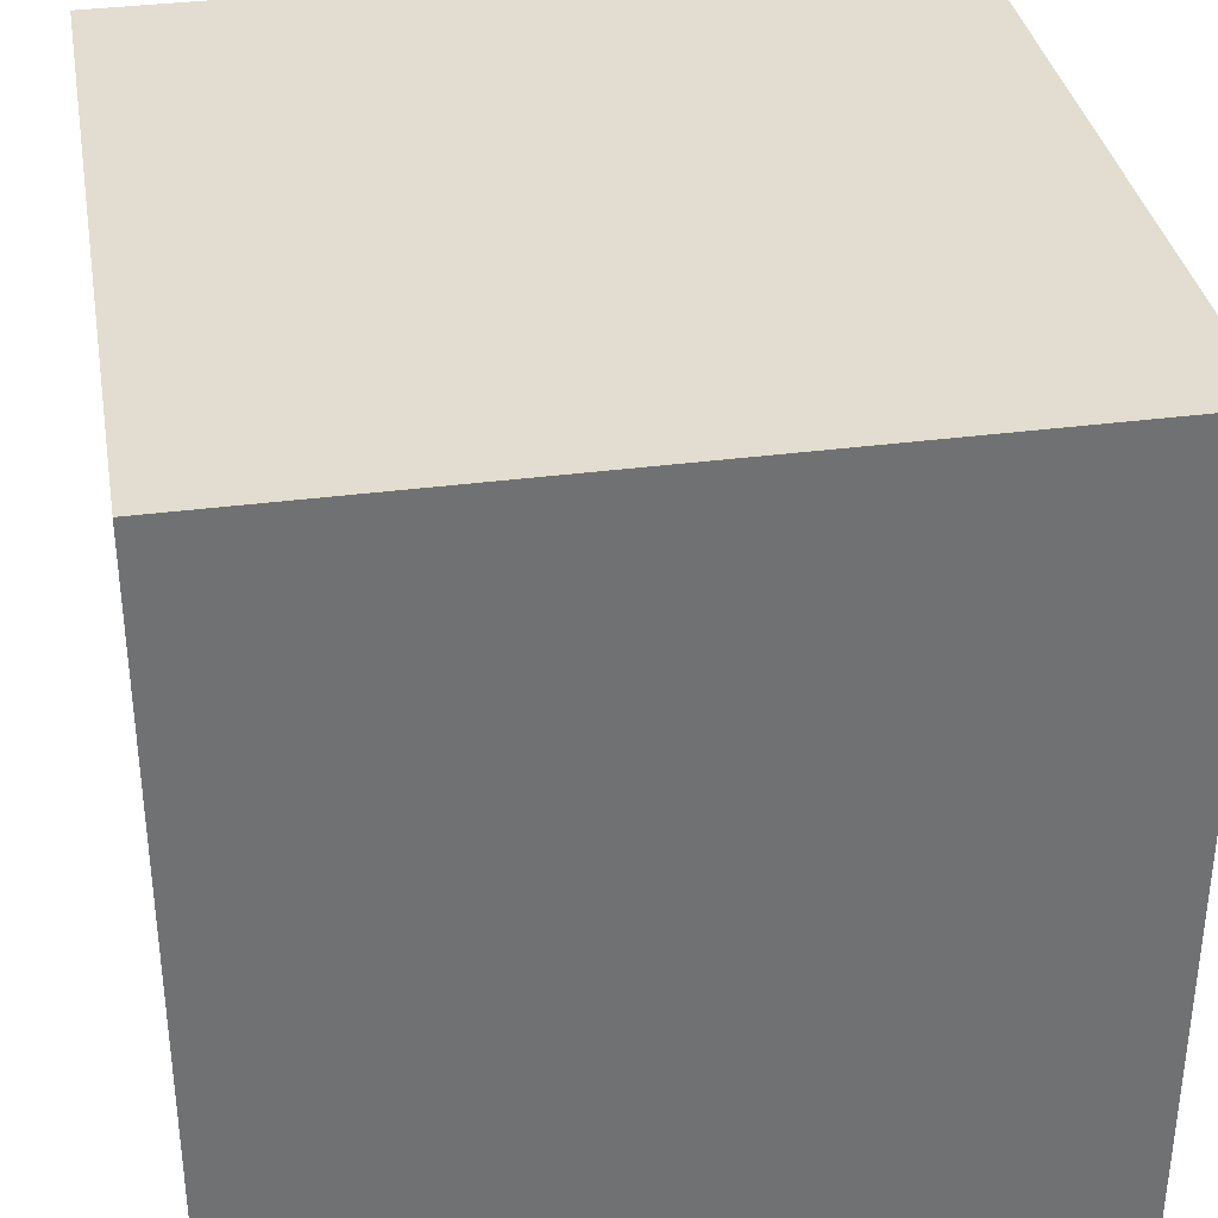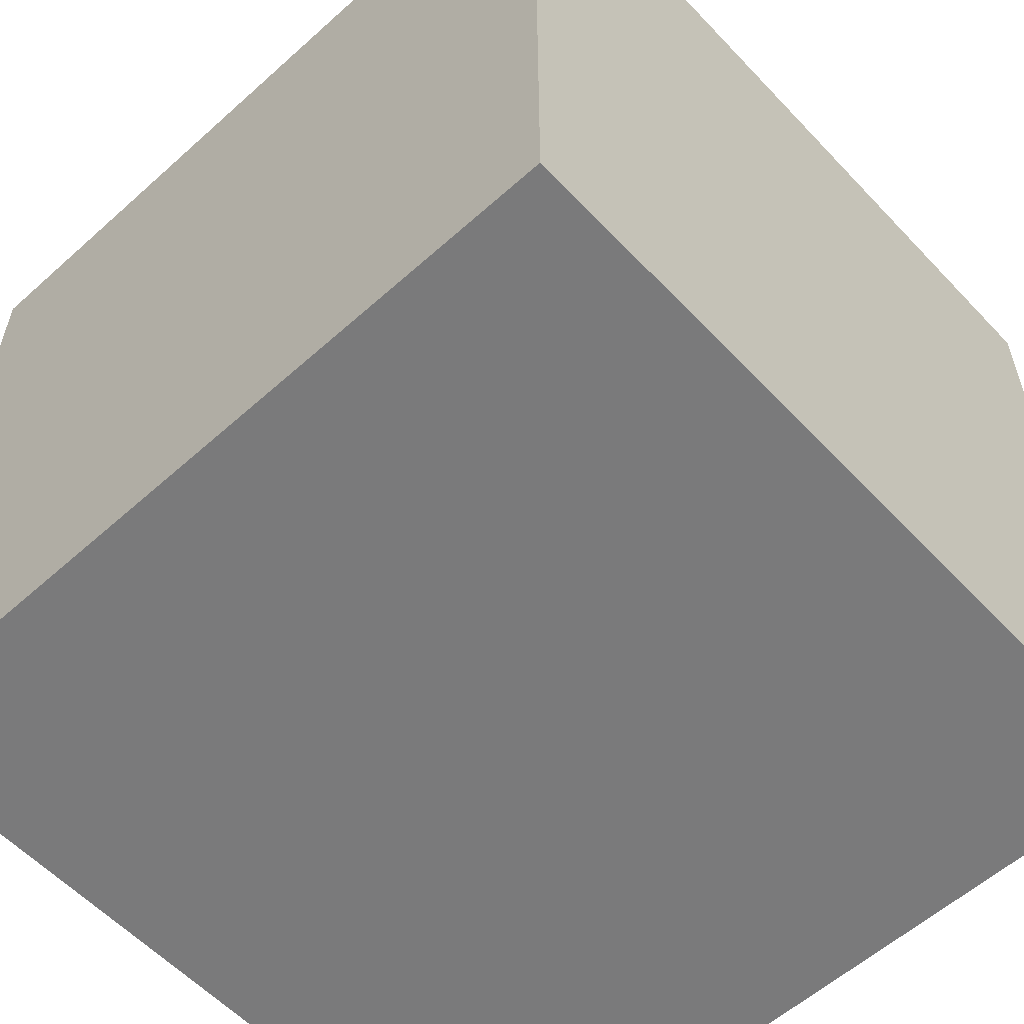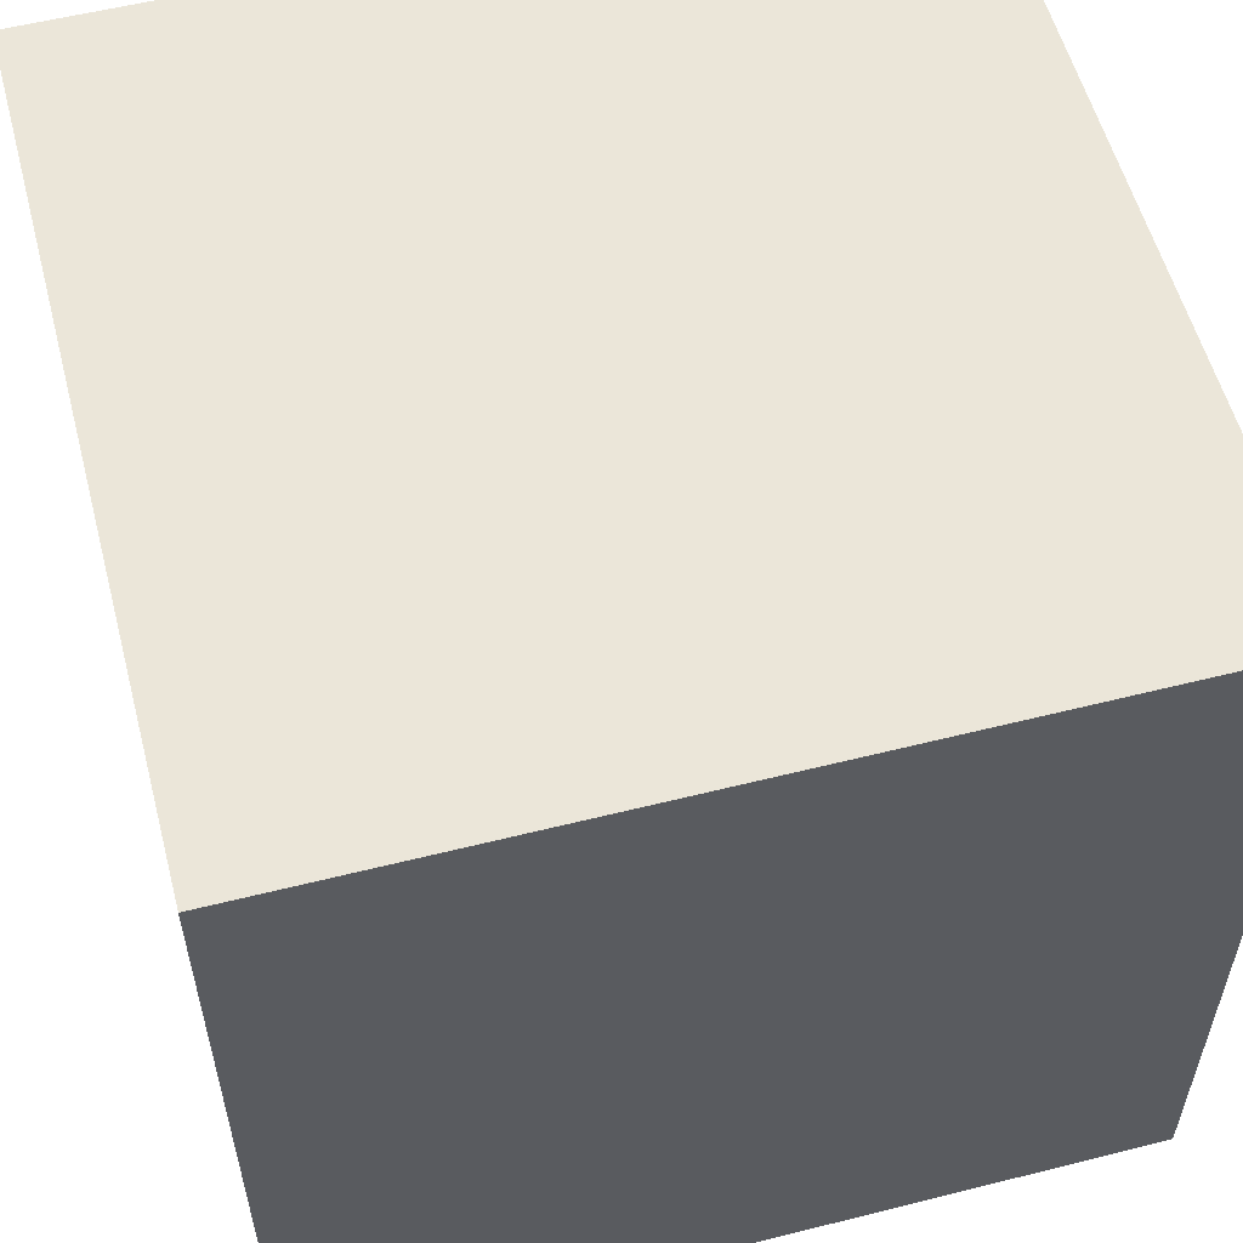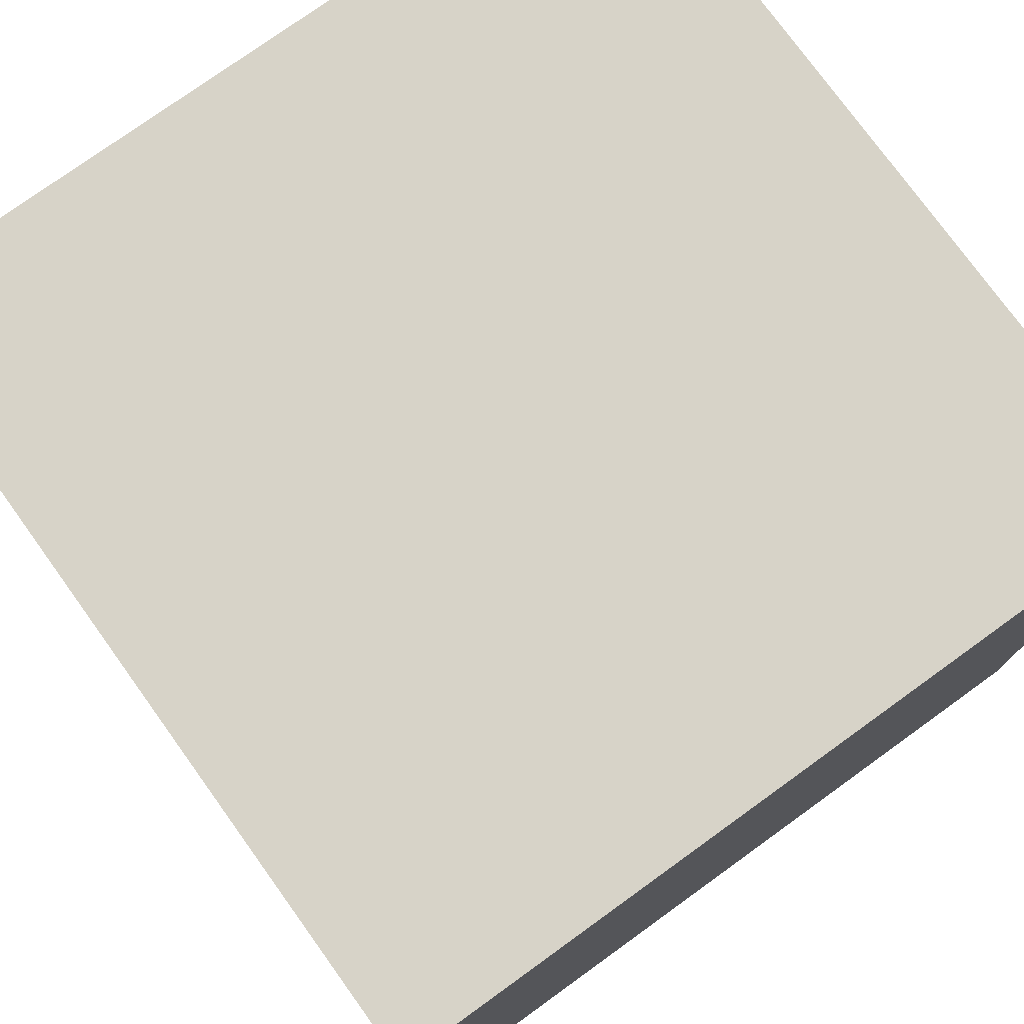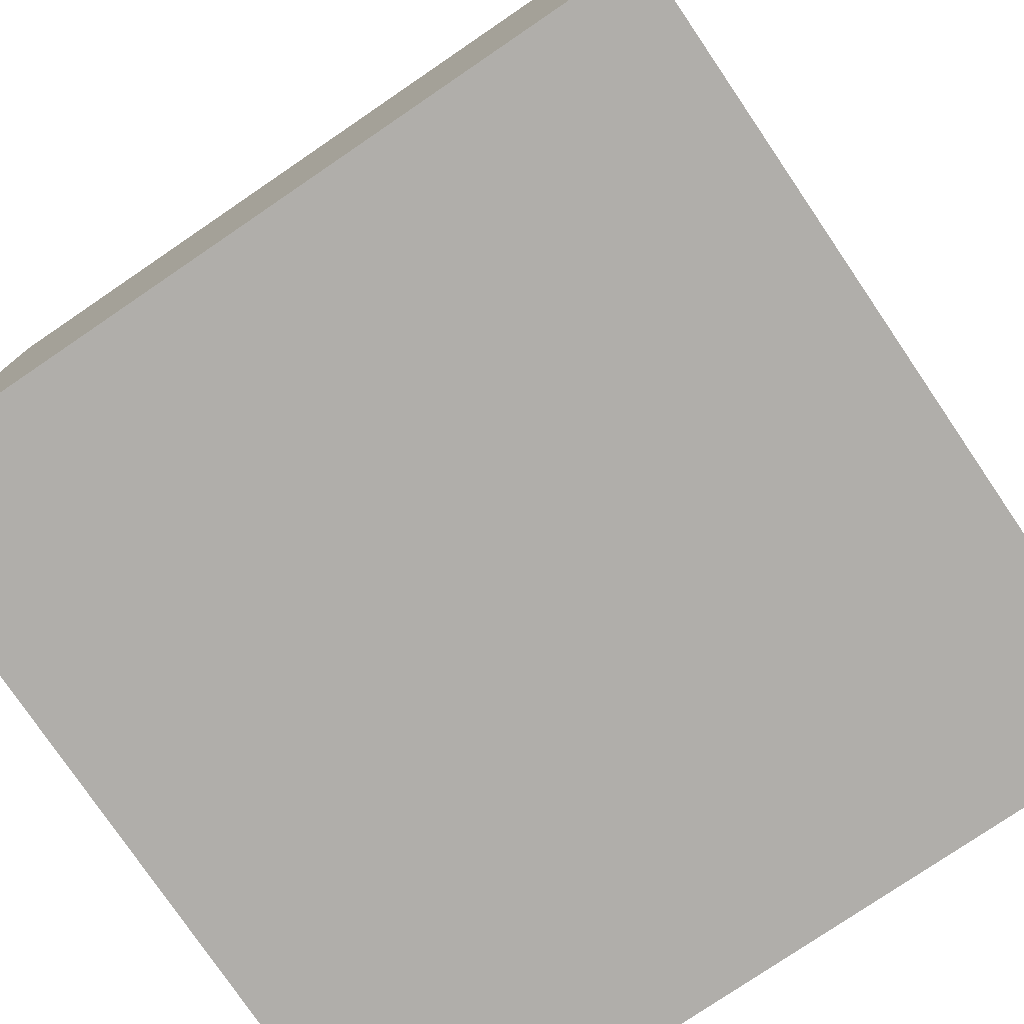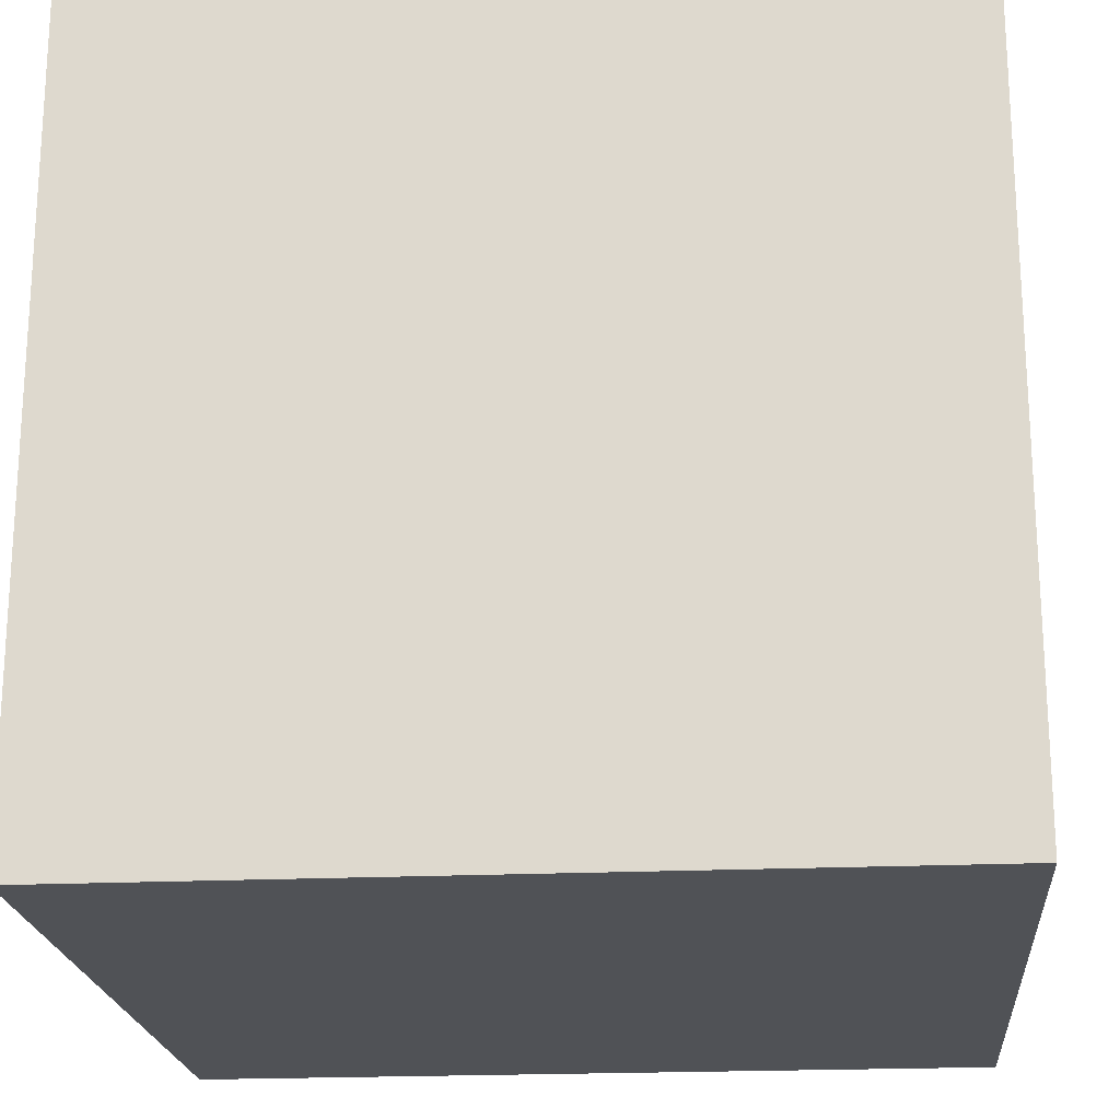
<metadata>
{"format":"obj","ext":"obj","renderer":"f3d","projection":"perspective","resolution":1024,"background":"white","views":[{"elev":35.2,"azim":80.1,"up":"+Z"},{"elev":-58.1,"azim":42.8,"up":"+Y"},{"elev":56.6,"azim":165.3,"up":"+Y"},{"elev":76.5,"azim":-35.8,"up":"+Y"},{"elev":-77.9,"azim":-55.8,"up":"+Z"},{"elev":-20.6,"azim":-85.2,"up":"+Y"}]}
</metadata>
<code>
v -0.5 -0.5  0.5
v  0.5 -0.5  0.5
v  0.5  0.5  0.5
v -0.5  0.5  0.5
v -0.5 -0.5 -0.5
v  0.5 -0.5 -0.5
v  0.5  0.5 -0.5
v -0.5  0.5 -0.5
f 1 2 3
f 1 3 4
f 5 8 7
f 5 7 6
f 8 4 3
f 8 3 7
f 5 6 2
f 5 2 1
f 6 7 3
f 6 3 2
f 5 1 4
f 5 4 8

</code>
